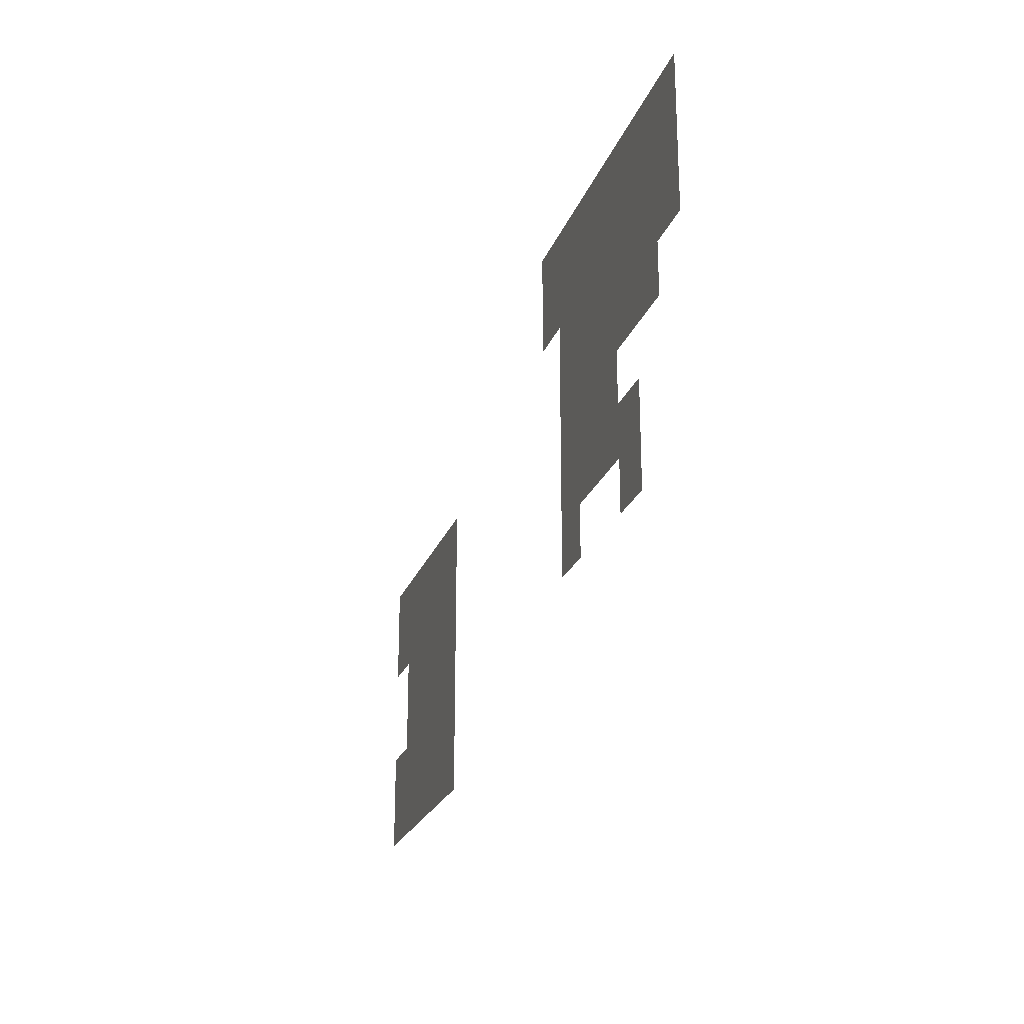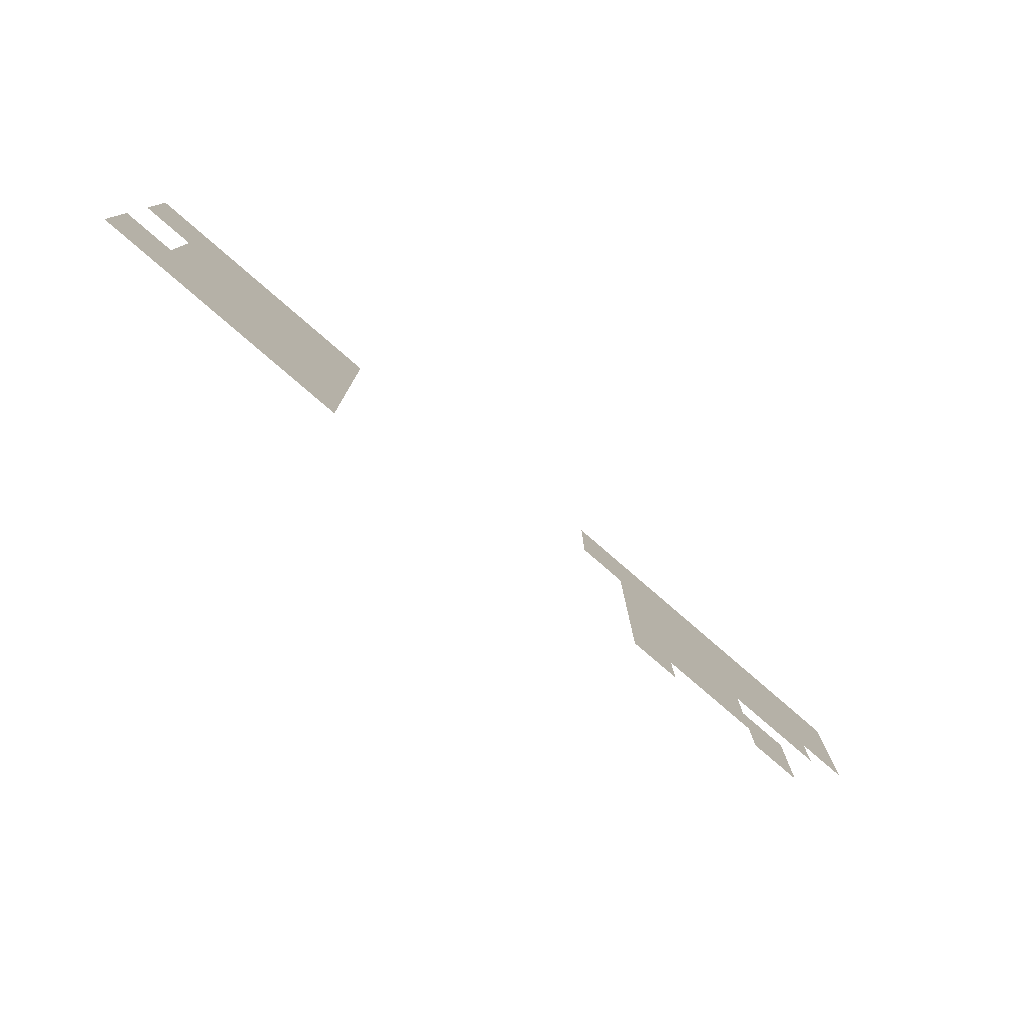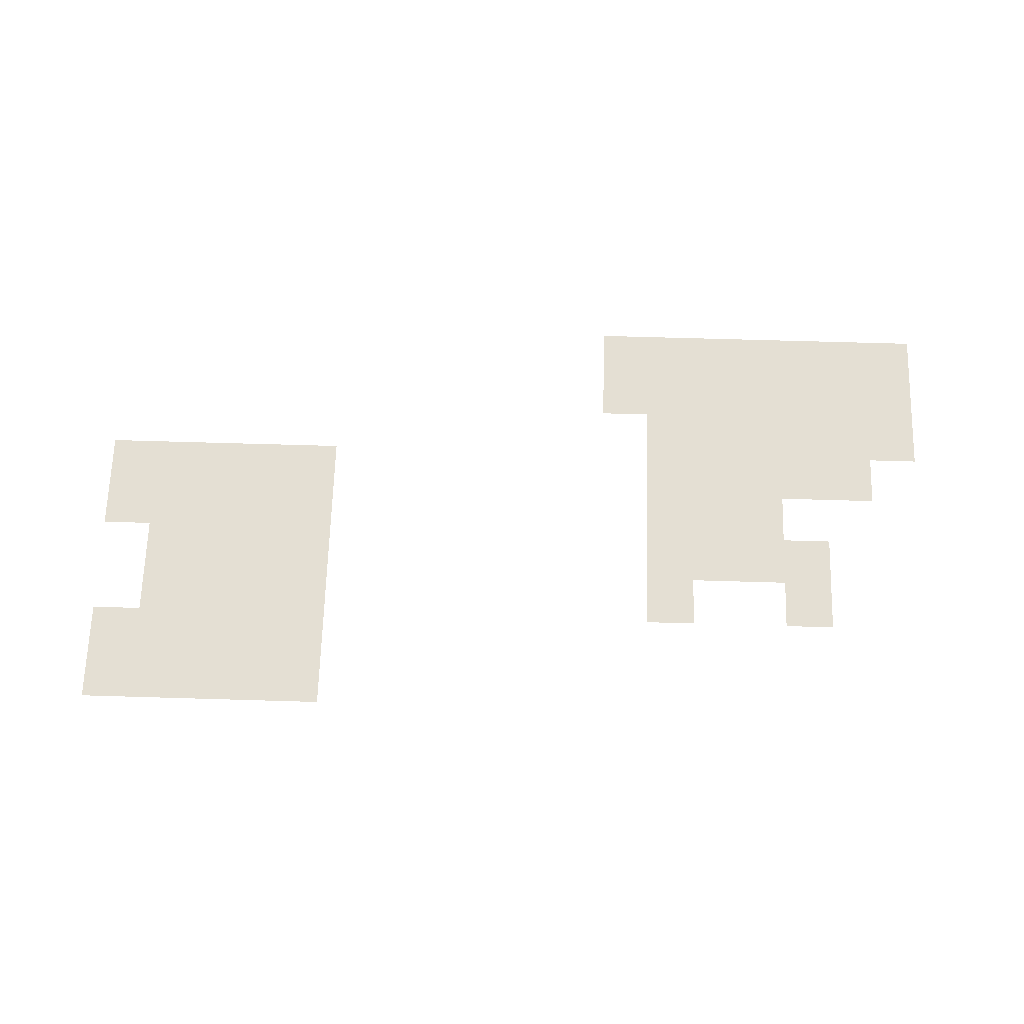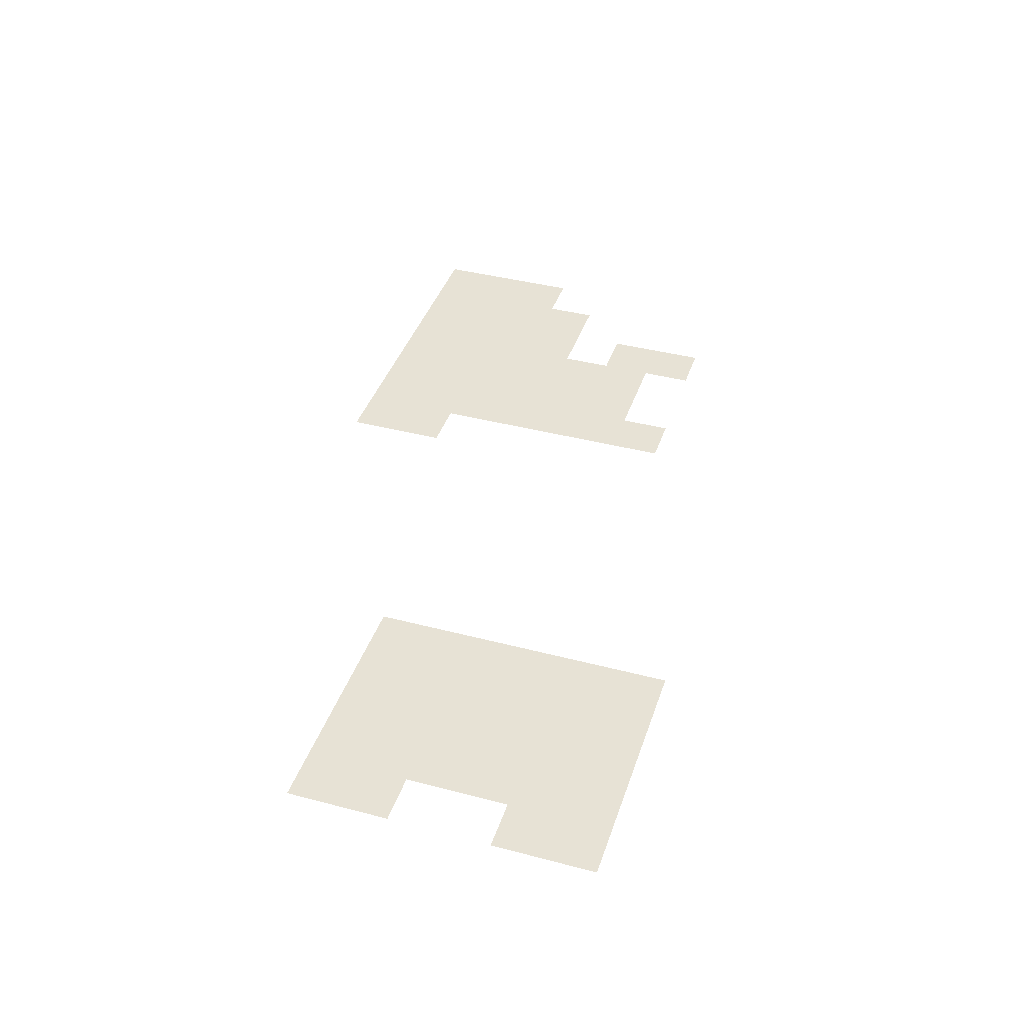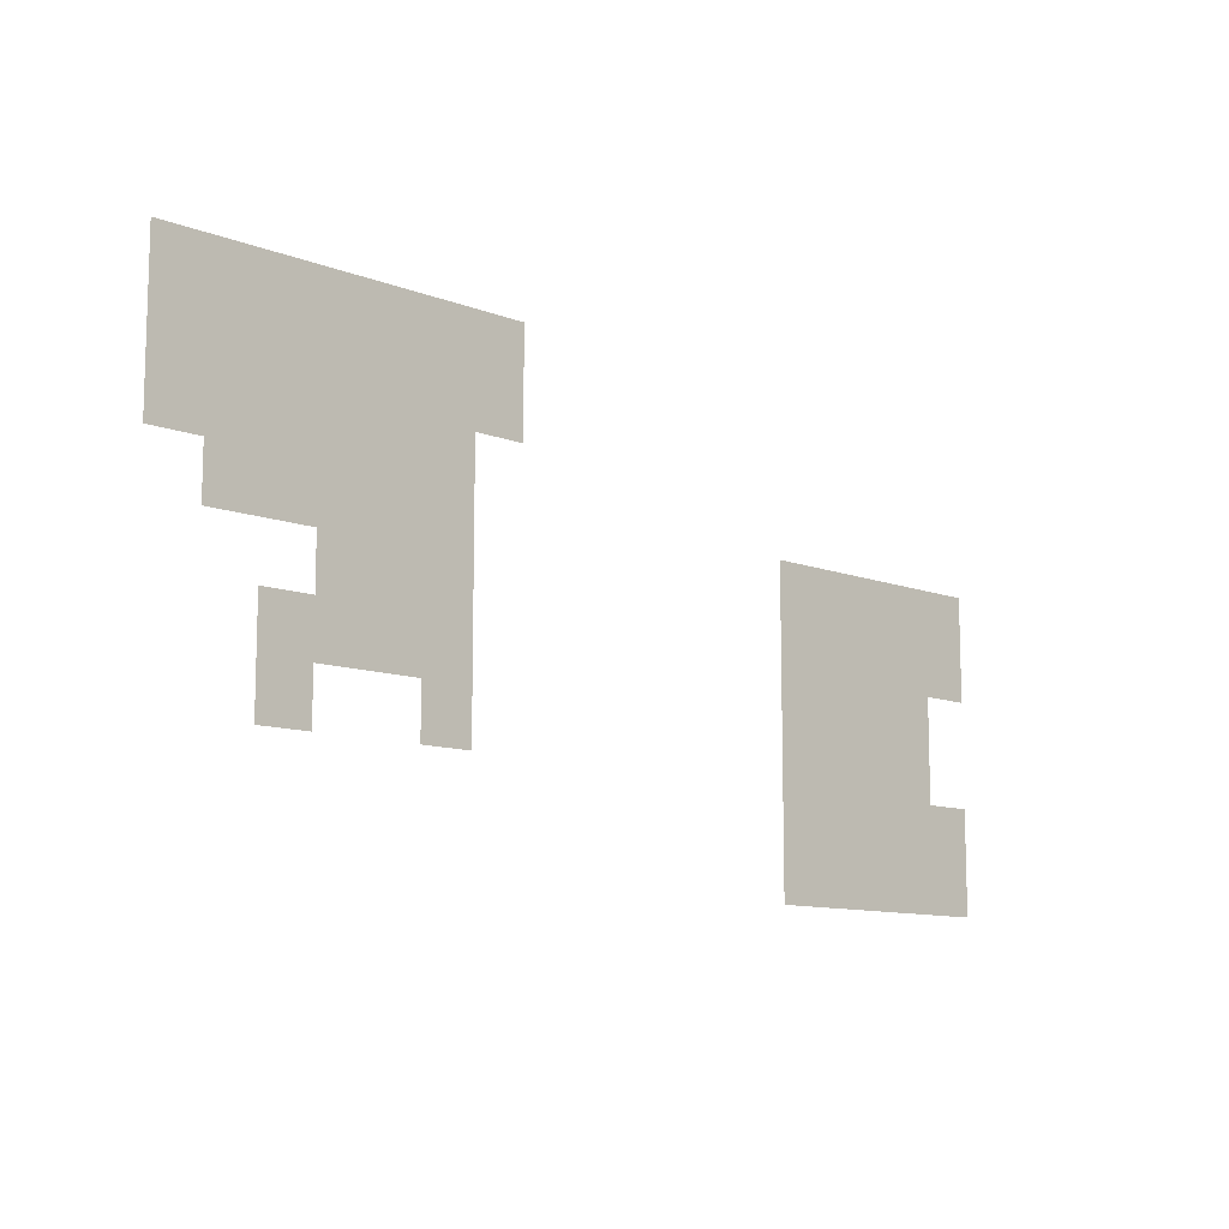
<metadata>
{"format":"obj","ext":"obj","renderer":"f3d","projection":"perspective","resolution":1024,"background":"white","views":[{"elev":-23.3,"azim":72.8,"up":"+Y"},{"elev":-78.6,"azim":-40.9,"up":"+Y"},{"elev":66.8,"azim":1.7,"up":"+Z"},{"elev":40.3,"azim":-72.1,"up":"+Z"},{"elev":-10.8,"azim":136.3,"up":"+Y"}]}
</metadata>
<code>
v -2624 -384 0
v -2656 -384 0
v -2656 -352 0
v -2624 -352 0
v -2592 -384 0
v -2624 -384 0
v -2624 -352 0
v -2592 -352 0
v -2560 -384 0
v -2592 -384 0
v -2592 -352 0
v -2560 -352 0
v -2528 -384 0
v -2560 -384 0
v -2560 -352 0
v -2528 -352 0
v -2496 -384 0
v -2528 -384 0
v -2528 -352 0
v -2496 -352 0
v -2464 -384 0
v -2496 -384 0
v -2496 -352 0
v -2464 -352 0
v -2432 -384 0
v -2464 -384 0
v -2464 -352 0
v -2432 -352 0
v -2624 -416 0
v -2656 -416 0
v -2656 -384 0
v -2624 -384 0
v -2592 -416 0
v -2624 -416 0
v -2624 -384 0
v -2592 -384 0
v -2560 -416 0
v -2592 -416 0
v -2592 -384 0
v -2560 -384 0
v -2528 -416 0
v -2560 -416 0
v -2560 -384 0
v -2528 -384 0
v -2496 -416 0
v -2528 -416 0
v -2528 -384 0
v -2496 -384 0
v -2464 -416 0
v -2496 -416 0
v -2496 -384 0
v -2464 -384 0
v -2432 -416 0
v -2464 -416 0
v -2464 -384 0
v -2432 -384 0
v -2592 -448 0
v -2624 -448 0
v -2624 -416 0
v -2592 -416 0
v -2560 -448 0
v -2592 -448 0
v -2592 -416 0
v -2560 -416 0
v -2528 -448 0
v -2560 -448 0
v -2560 -416 0
v -2528 -416 0
v -2496 -448 0
v -2528 -448 0
v -2528 -416 0
v -2496 -416 0
v -2464 -448 0
v -2496 -448 0
v -2496 -416 0
v -2464 -416 0
v -2432 -448 0
v -2464 -448 0
v -2464 -416 0
v -2432 -416 0
v -2976 -480 0
v -3008 -480 0
v -3008 -448 0
v -2976 -448 0
v -2944 -480 0
v -2976 -480 0
v -2976 -448 0
v -2944 -448 0
v -2912 -480 0
v -2944 -480 0
v -2944 -448 0
v -2912 -448 0
v -2880 -480 0
v -2912 -480 0
v -2912 -448 0
v -2880 -448 0
v -2848 -480 0
v -2880 -480 0
v -2880 -448 0
v -2848 -448 0
v -2592 -480 0
v -2624 -480 0
v -2624 -448 0
v -2592 -448 0
v -2560 -480 0
v -2592 -480 0
v -2592 -448 0
v -2560 -448 0
v -2528 -480 0
v -2560 -480 0
v -2560 -448 0
v -2528 -448 0
v -2496 -480 0
v -2528 -480 0
v -2528 -448 0
v -2496 -448 0
v -2464 -480 0
v -2496 -480 0
v -2496 -448 0
v -2464 -448 0
v -2976 -512 0
v -3008 -512 0
v -3008 -480 0
v -2976 -480 0
v -2944 -512 0
v -2976 -512 0
v -2976 -480 0
v -2944 -480 0
v -2912 -512 0
v -2944 -512 0
v -2944 -480 0
v -2912 -480 0
v -2880 -512 0
v -2912 -512 0
v -2912 -480 0
v -2880 -480 0
v -2848 -512 0
v -2880 -512 0
v -2880 -480 0
v -2848 -480 0
v -2592 -512 0
v -2624 -512 0
v -2624 -480 0
v -2592 -480 0
v -2560 -512 0
v -2592 -512 0
v -2592 -480 0
v -2560 -480 0
v -2528 -512 0
v -2560 -512 0
v -2560 -480 0
v -2528 -480 0
v -2944 -544 0
v -2976 -544 0
v -2976 -512 0
v -2944 -512 0
v -2912 -544 0
v -2944 -544 0
v -2944 -512 0
v -2912 -512 0
v -2880 -544 0
v -2912 -544 0
v -2912 -512 0
v -2880 -512 0
v -2848 -544 0
v -2880 -544 0
v -2880 -512 0
v -2848 -512 0
v -2592 -544 0
v -2624 -544 0
v -2624 -512 0
v -2592 -512 0
v -2560 -544 0
v -2592 -544 0
v -2592 -512 0
v -2560 -512 0
v -2528 -544 0
v -2560 -544 0
v -2560 -512 0
v -2528 -512 0
v -2496 -544 0
v -2528 -544 0
v -2528 -512 0
v -2496 -512 0
v -2944 -576 0
v -2976 -576 0
v -2976 -544 0
v -2944 -544 0
v -2912 -576 0
v -2944 -576 0
v -2944 -544 0
v -2912 -544 0
v -2880 -576 0
v -2912 -576 0
v -2912 -544 0
v -2880 -544 0
v -2848 -576 0
v -2880 -576 0
v -2880 -544 0
v -2848 -544 0
v -2592 -576 0
v -2624 -576 0
v -2624 -544 0
v -2592 -544 0
v -2496 -576 0
v -2528 -576 0
v -2528 -544 0
v -2496 -544 0
v -2976 -608 0
v -3008 -608 0
v -3008 -576 0
v -2976 -576 0
v -2944 -608 0
v -2976 -608 0
v -2976 -576 0
v -2944 -576 0
v -2912 -608 0
v -2944 -608 0
v -2944 -576 0
v -2912 -576 0
v -2880 -608 0
v -2912 -608 0
v -2912 -576 0
v -2880 -576 0
v -2848 -608 0
v -2880 -608 0
v -2880 -576 0
v -2848 -576 0
v -2976 -640 0
v -3008 -640 0
v -3008 -608 0
v -2976 -608 0
v -2944 -640 0
v -2976 -640 0
v -2976 -608 0
v -2944 -608 0
v -2912 -640 0
v -2944 -640 0
v -2944 -608 0
v -2912 -608 0
v -2880 -640 0
v -2912 -640 0
v -2912 -608 0
v -2880 -608 0
v -2848 -640 0
v -2880 -640 0
v -2880 -608 0
v -2848 -608 0
g map1_mesh_0015
f 1 2 3 4
f 5 6 7 8
f 9 10 11 12
f 13 14 15 16
f 17 18 19 20
f 21 22 23 24
f 25 26 27 28
f 29 30 31 32
f 33 34 35 36
f 37 38 39 40
f 41 42 43 44
f 45 46 47 48
f 49 50 51 52
f 53 54 55 56
f 57 58 59 60
f 61 62 63 64
f 65 66 67 68
f 69 70 71 72
f 73 74 75 76
f 77 78 79 80
f 81 82 83 84
f 85 86 87 88
f 89 90 91 92
f 93 94 95 96
f 97 98 99 100
f 101 102 103 104
f 105 106 107 108
f 109 110 111 112
f 113 114 115 116
f 117 118 119 120
f 121 122 123 124
f 125 126 127 128
f 129 130 131 132
f 133 134 135 136
f 137 138 139 140
f 141 142 143 144
f 145 146 147 148
f 149 150 151 152
f 153 154 155 156
f 157 158 159 160
f 161 162 163 164
f 165 166 167 168
f 169 170 171 172
f 173 174 175 176
f 177 178 179 180
f 181 182 183 184
f 185 186 187 188
f 189 190 191 192
f 193 194 195 196
f 197 198 199 200
f 201 202 203 204
f 205 206 207 208
f 209 210 211 212
f 213 214 215 216
f 217 218 219 220
f 221 222 223 224
f 225 226 227 228
f 229 230 231 232
f 233 234 235 236
f 237 238 239 240
f 241 242 243 244
f 245 246 247 248

</code>
